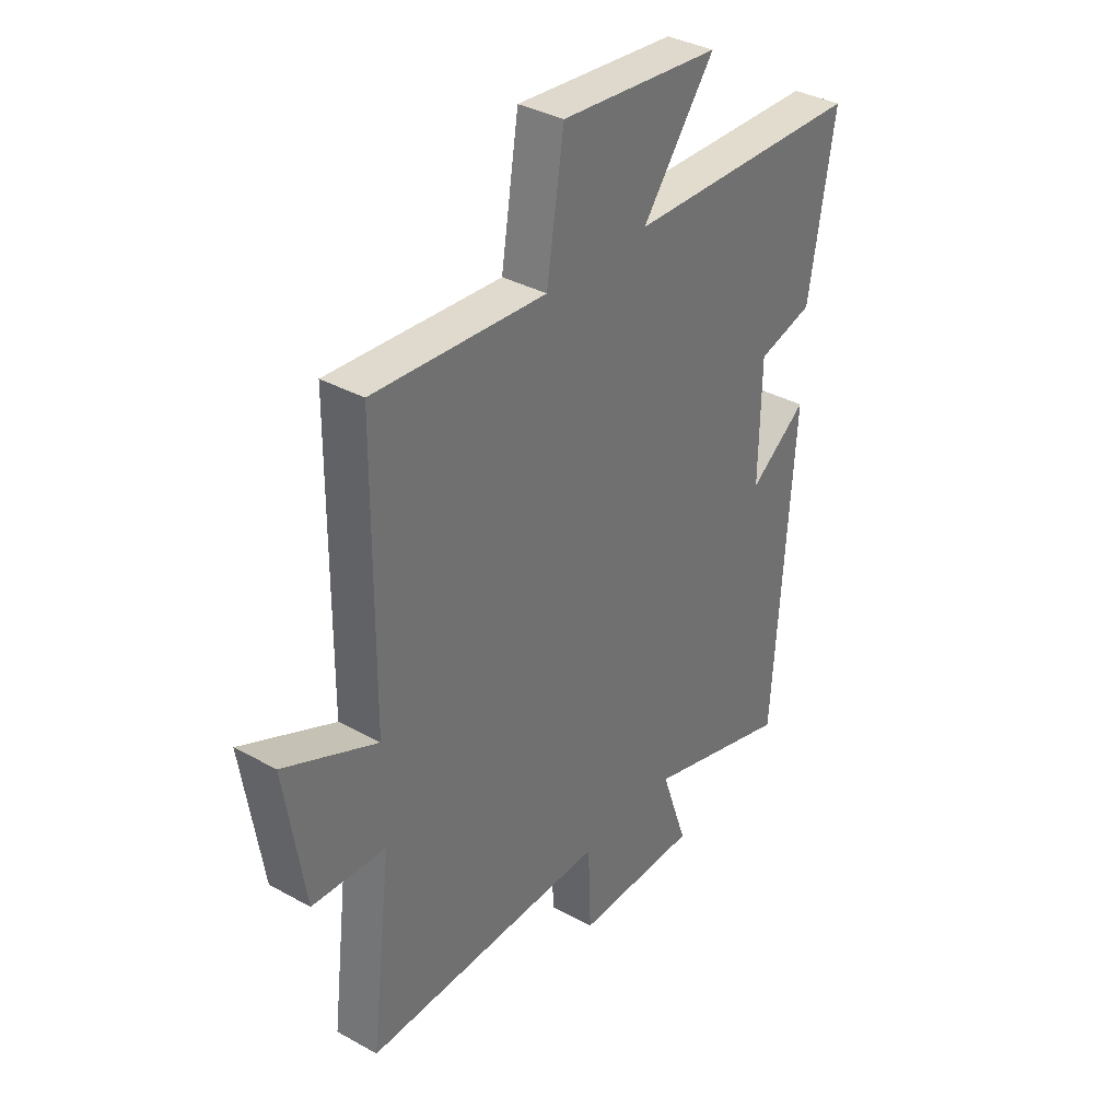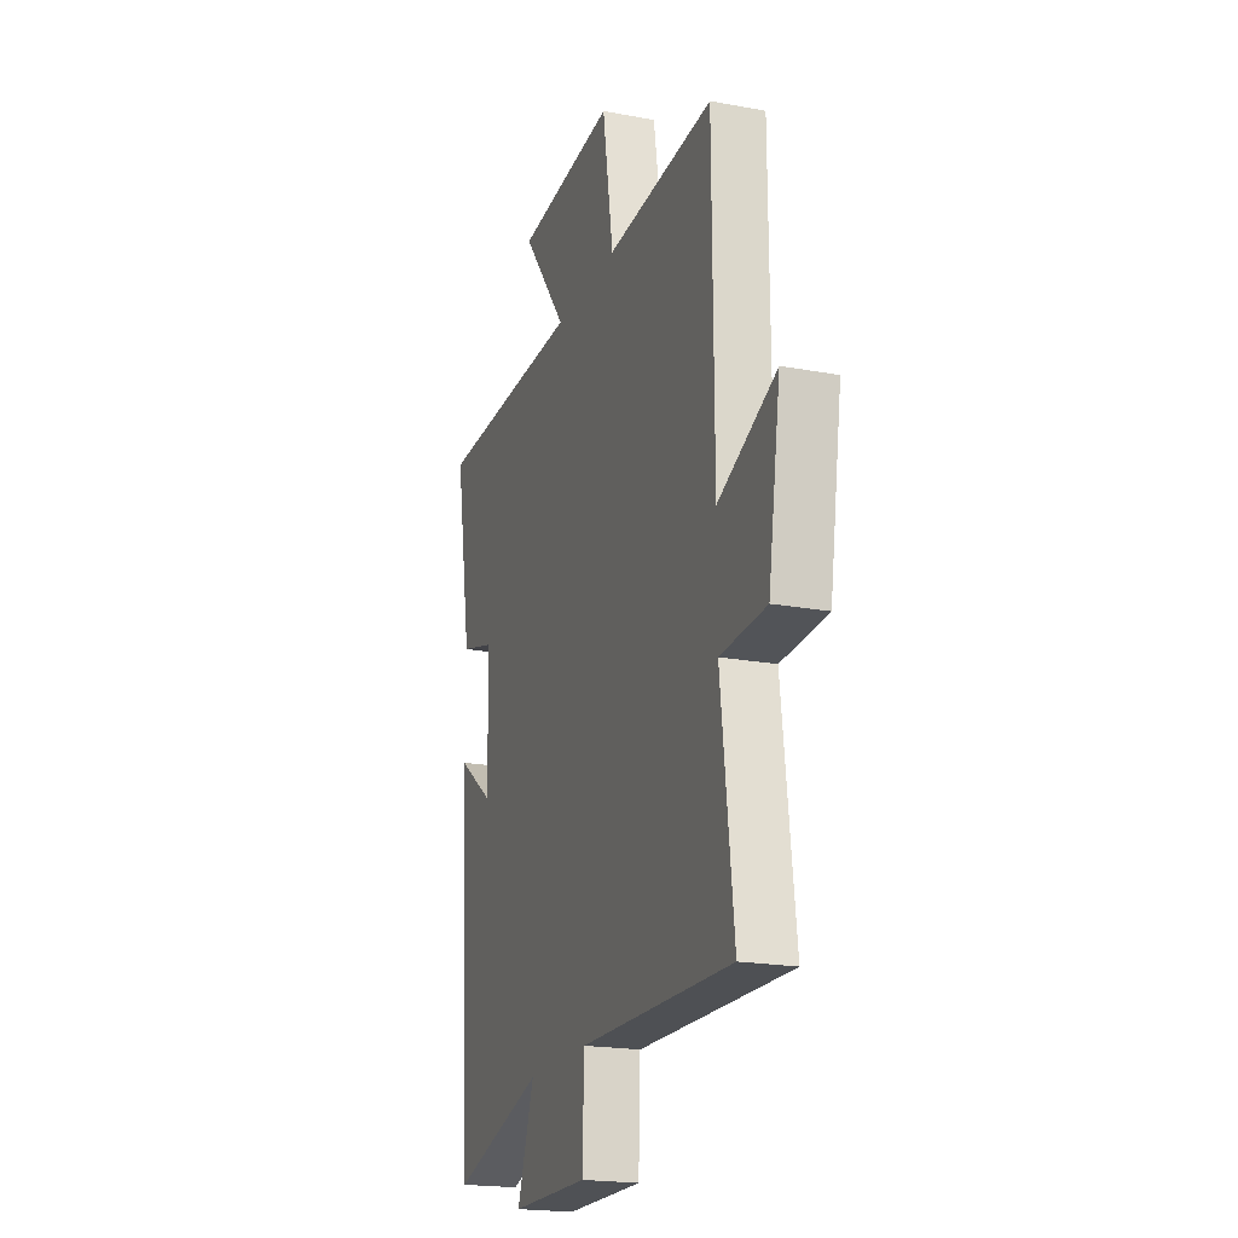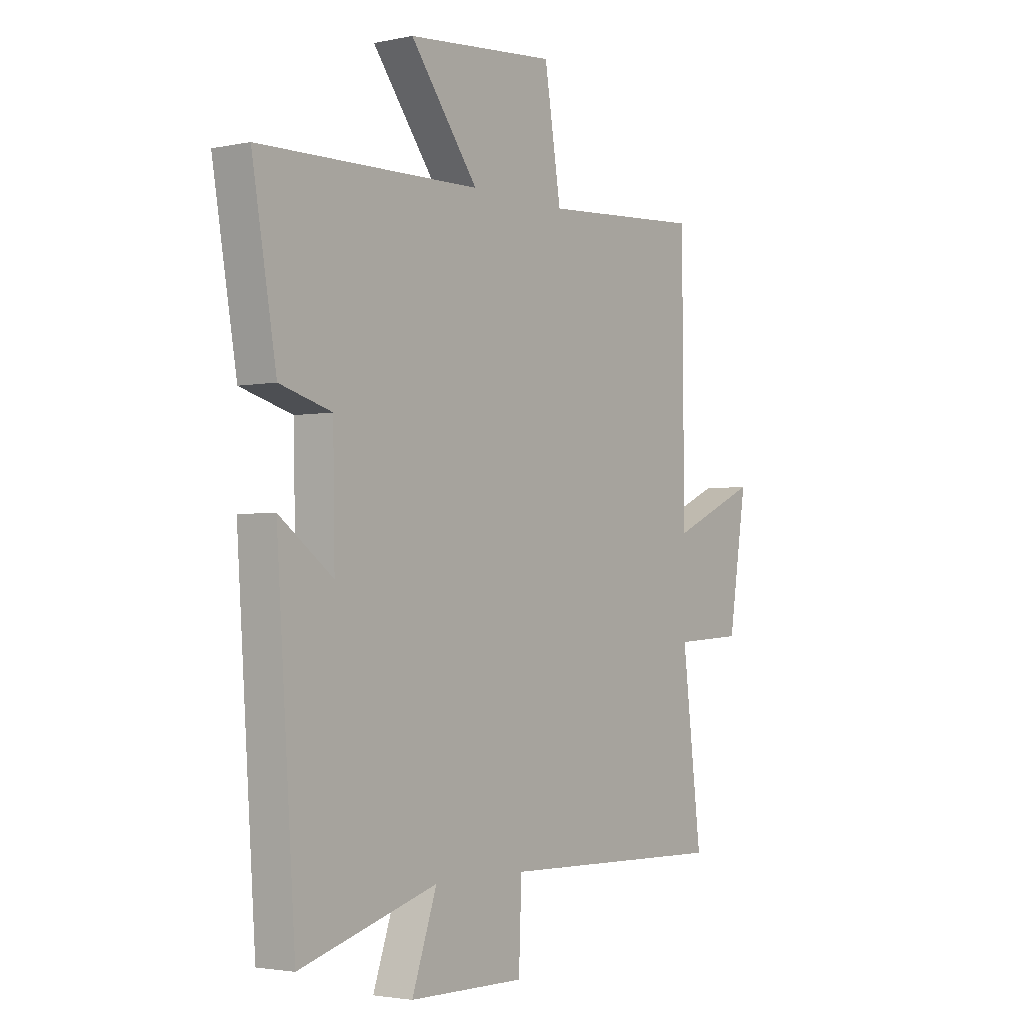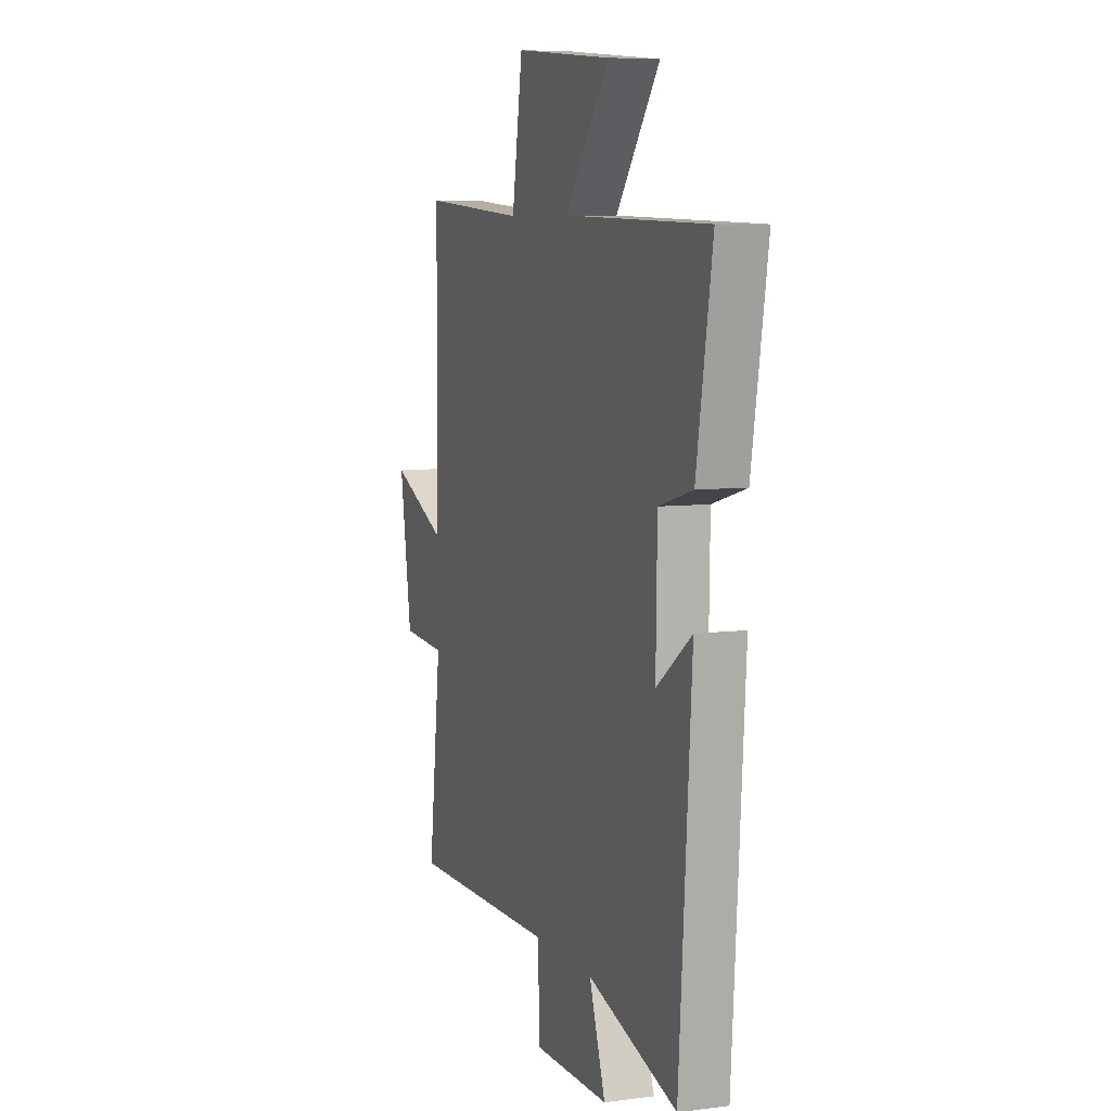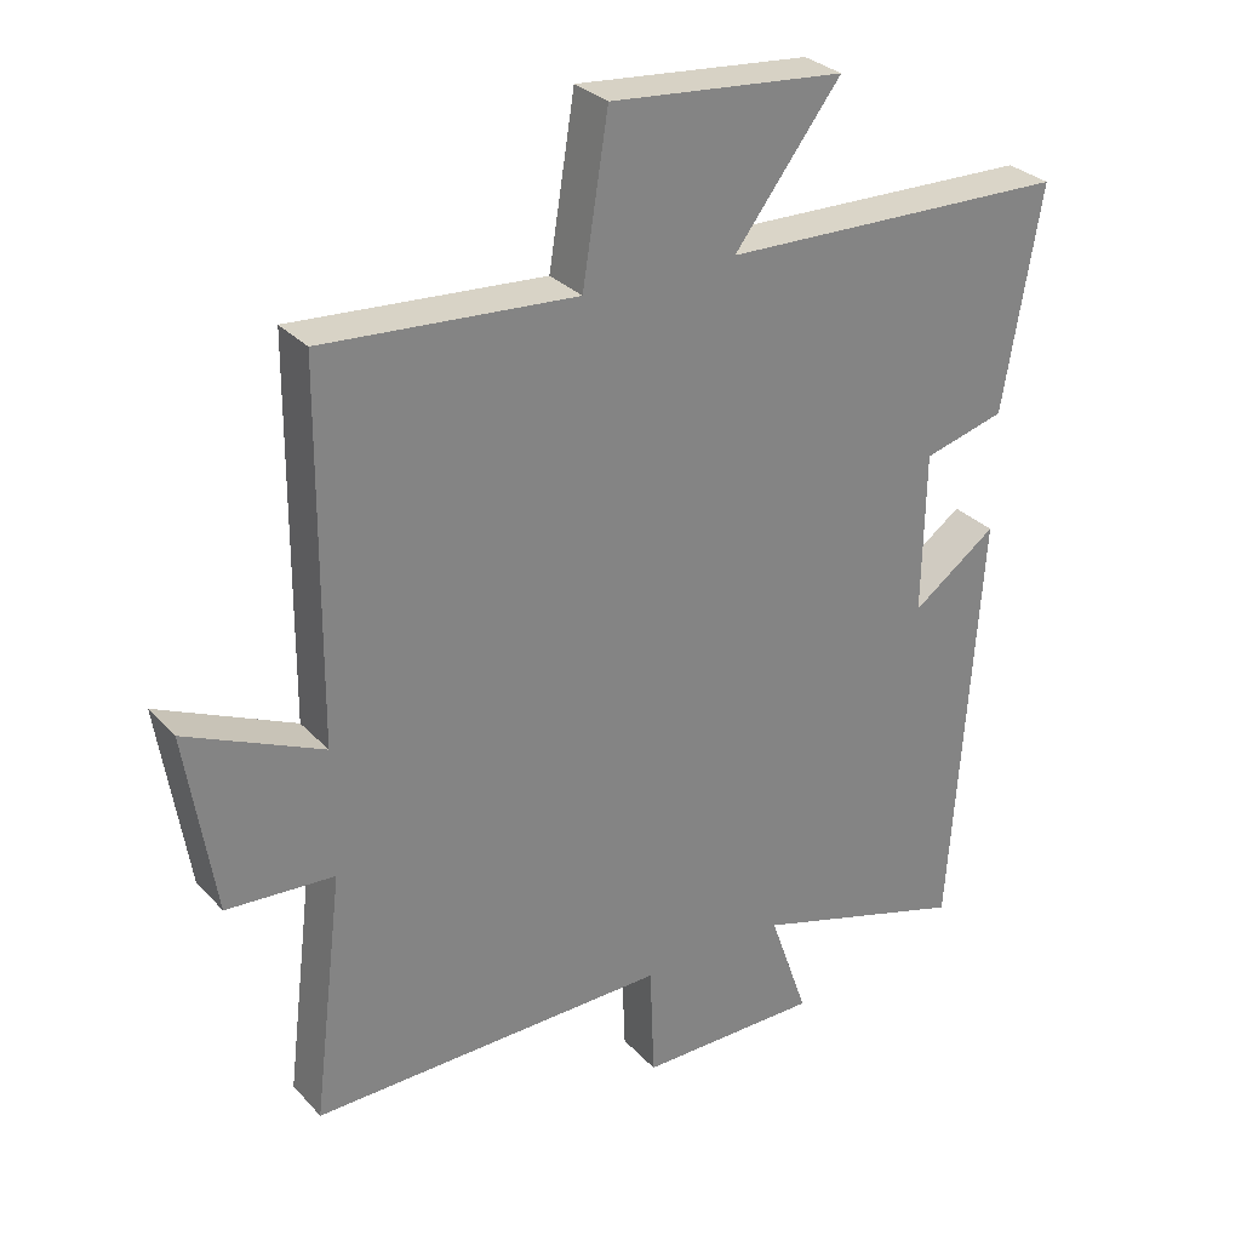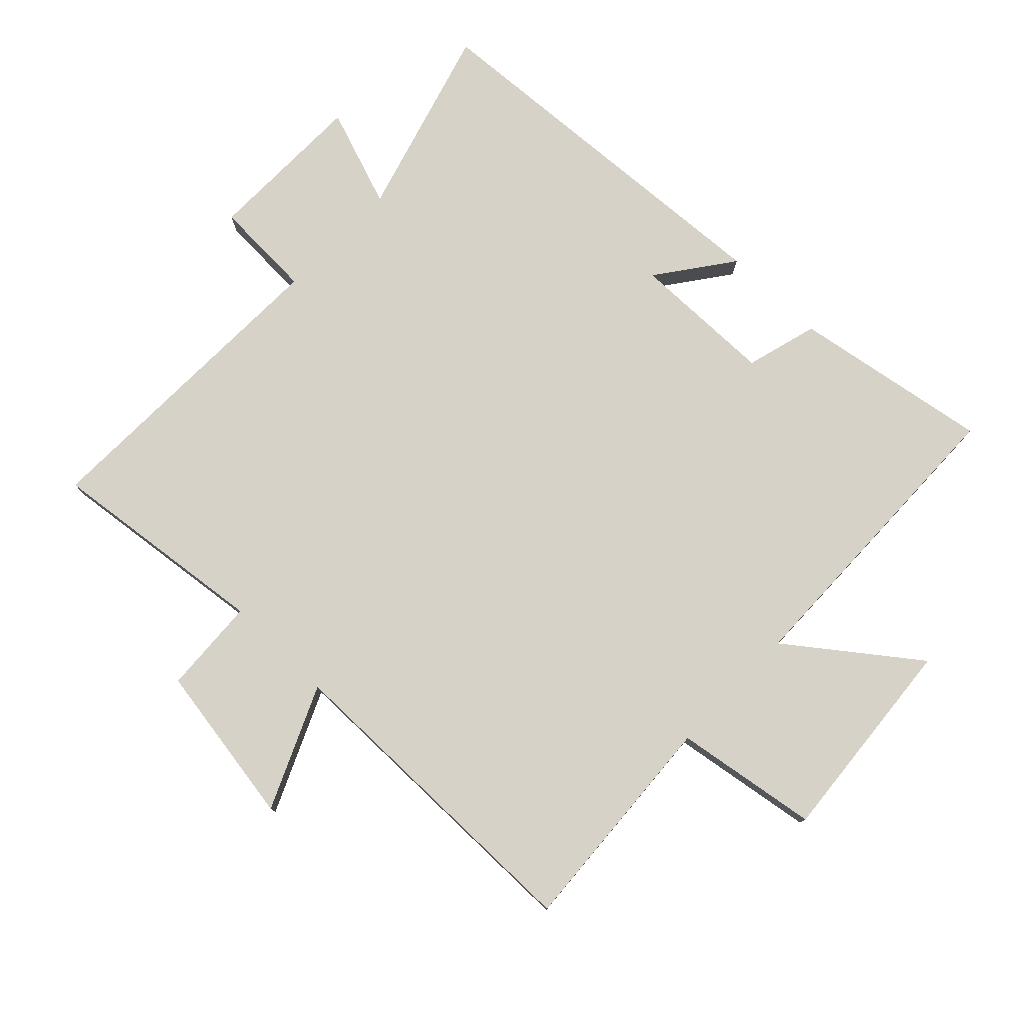
<metadata>
{"format":"obj","ext":"obj","renderer":"f3d","projection":"perspective","resolution":1024,"background":"white","views":[{"elev":35.6,"azim":-53.8,"up":"+Z"},{"elev":-20.1,"azim":-109.0,"up":"+Z"},{"elev":-2.7,"azim":126.1,"up":"+Z"},{"elev":7.2,"azim":69.9,"up":"+Z"},{"elev":29.7,"azim":-33.8,"up":"+Z"},{"elev":78.1,"azim":-45.9,"up":"+Y"}]}
</metadata>
<code>
v -0.542 0.07 -0.51
v -0.5 0.07 -0.164
v -0.65 0.07 -0.155
v -0.69 0.07 0.099
v -0.5 0.07 0.014
v -0.496 0.07 0.525
v -0.144 0.07 0.5
v -0.108 0.07 0.724
v 0.218 0.07 0.694
v 0.07 0.07 0.5
v 0.553 0.07 0.488
v 0.5 0.07 0.18
v 0.387 0.07 0.149
v 0.383 0.07 -0.075
v 0.5 0.07 0.01
v 0.459 0.07 -0.588
v 0.16 0.07 -0.5
v 0.214 0.07 -0.655
v -0.038 0.07 -0.657
v -0.044 0.07 -0.5
v -0.542 0 -0.51
v -0.5 0 -0.164
v -0.65 0 -0.155
v -0.69 0 0.099
v -0.5 0 0.014
v -0.496 0 0.525
v -0.144 0 0.5
v -0.108 0 0.724
v 0.218 0 0.694
v 0.07 0 0.5
v 0.553 0 0.488
v 0.5 0 0.18
v 0.387 0 0.149
v 0.383 0 -0.075
v 0.5 0 0.01
v 0.459 0 -0.588
v 0.16 0 -0.5
v 0.214 0 -0.655
v -0.038 0 -0.657
v -0.044 0 -0.5
f 17 18 19 20
f 14 15 16 17
f 13 14 17 20
f 10 11 12 13
f 10 13 20 1
f 7 8 9 10
f 5 6 7
f 5 7 10
f 2 3 4 5
f 2 5 10
f 1 2 10
f 40 39 38 37
f 37 36 35 34
f 40 37 34 33
f 33 32 31 30
f 21 40 33 30
f 30 29 28 27
f 27 26 25
f 30 27 25
f 25 24 23 22
f 30 25 22
f 30 22 21
f 1 21 22 2
f 2 22 23 3
f 3 23 24 4
f 4 24 25 5
f 5 25 26 6
f 6 26 27 7
f 7 27 28 8
f 8 28 29 9
f 9 29 30 10
f 10 30 31 11
f 11 31 32 12
f 12 32 33 13
f 13 33 34 14
f 14 34 35 15
f 15 35 36 16
f 16 36 37 17
f 17 37 38 18
f 18 38 39 19
f 19 39 40 20
f 20 40 21 1

</code>
